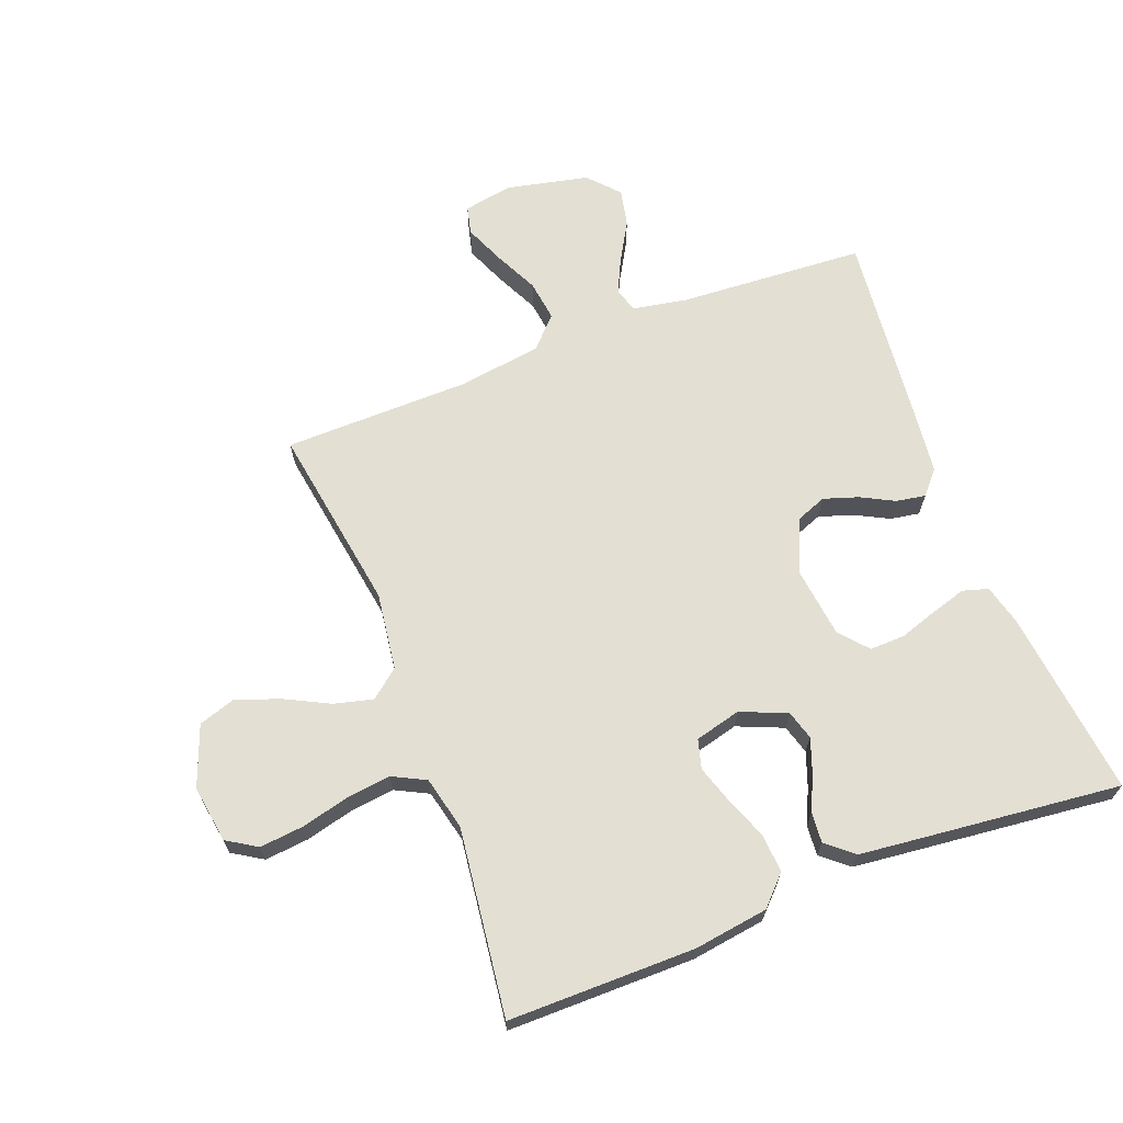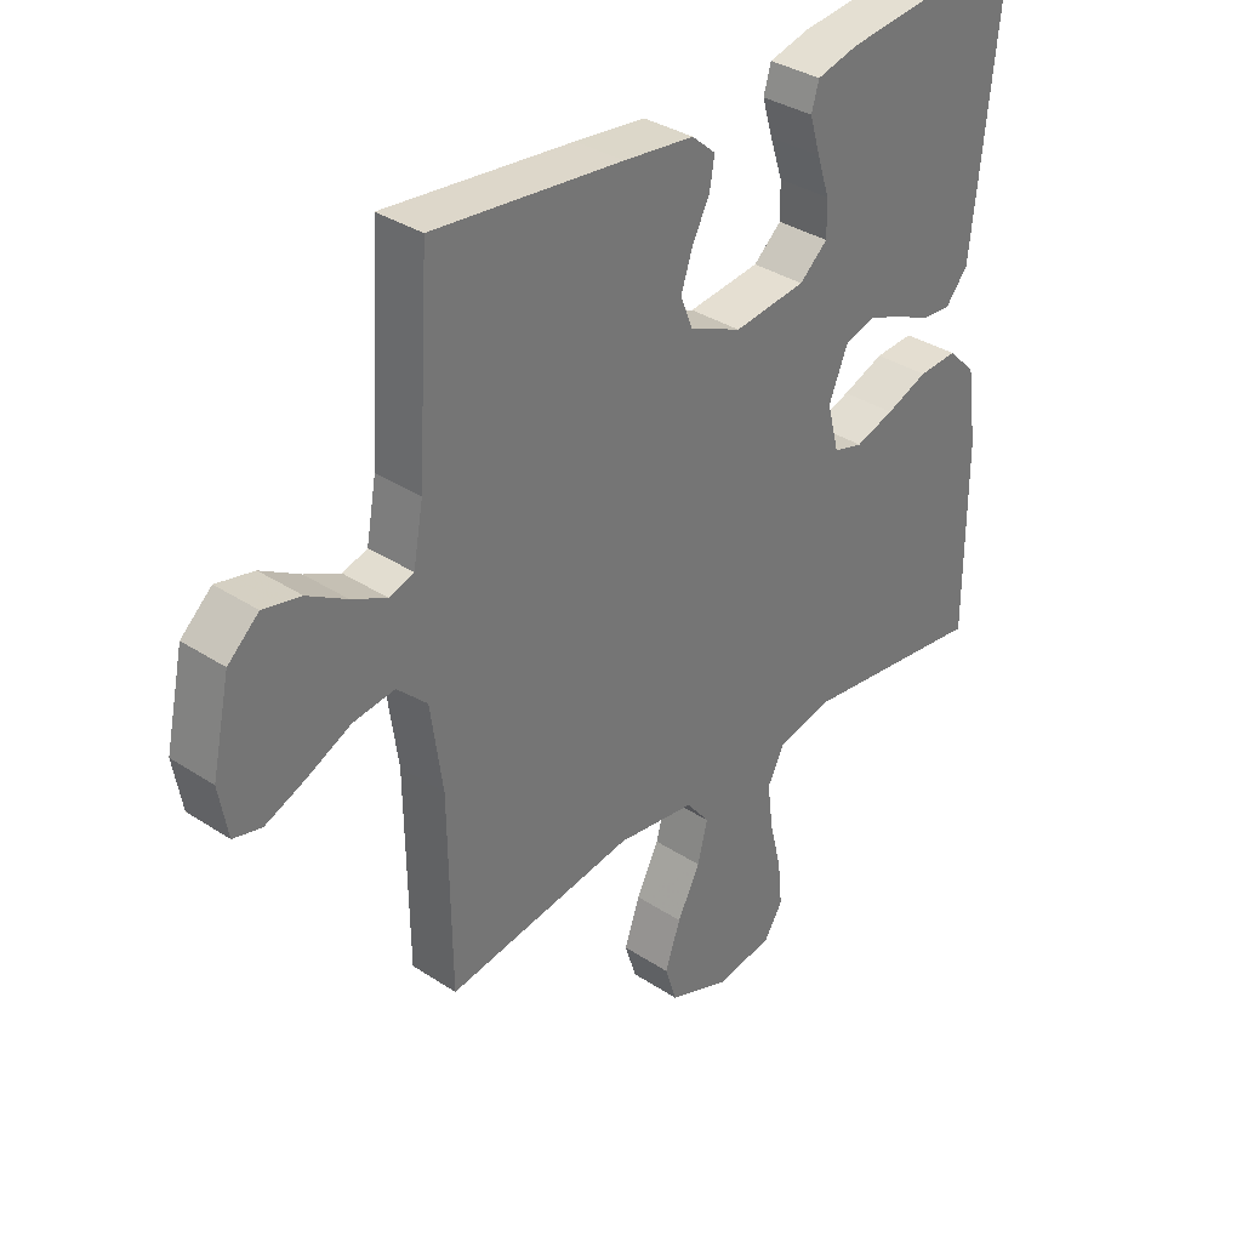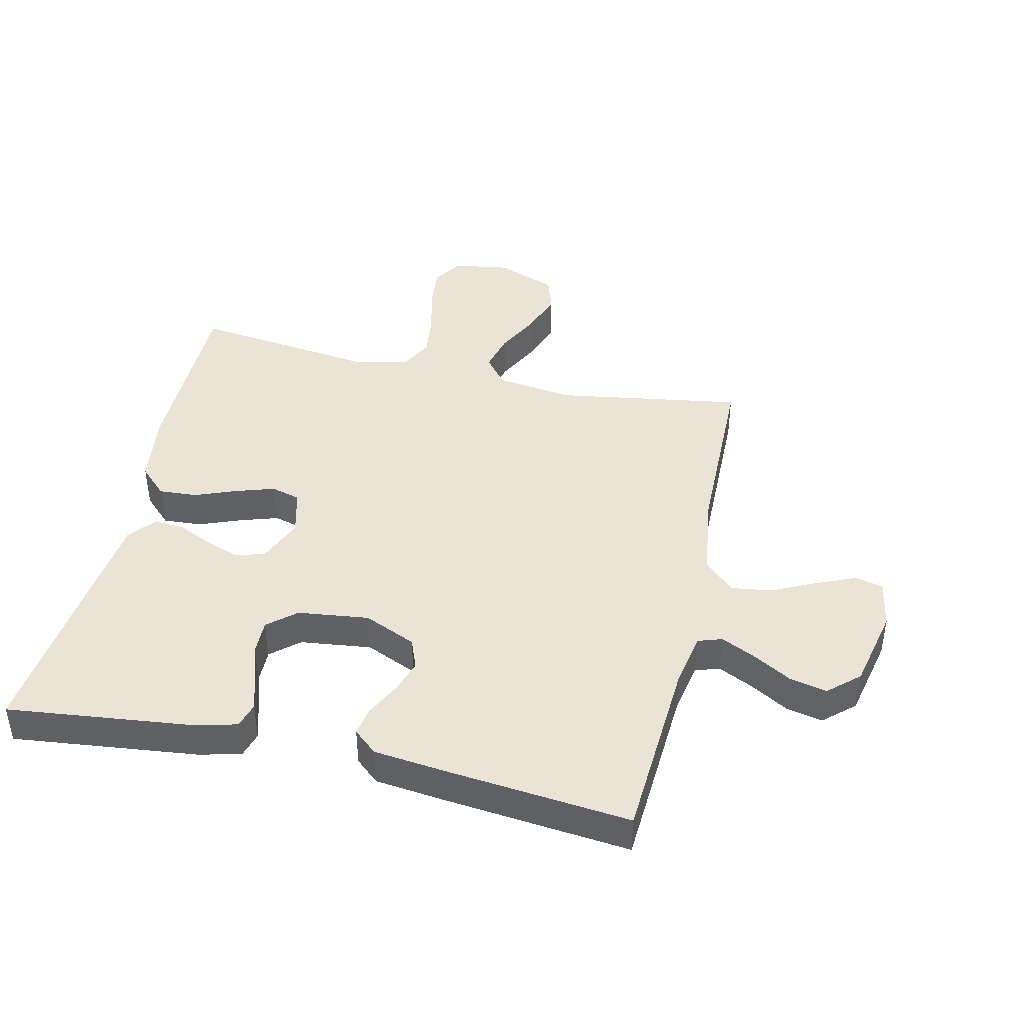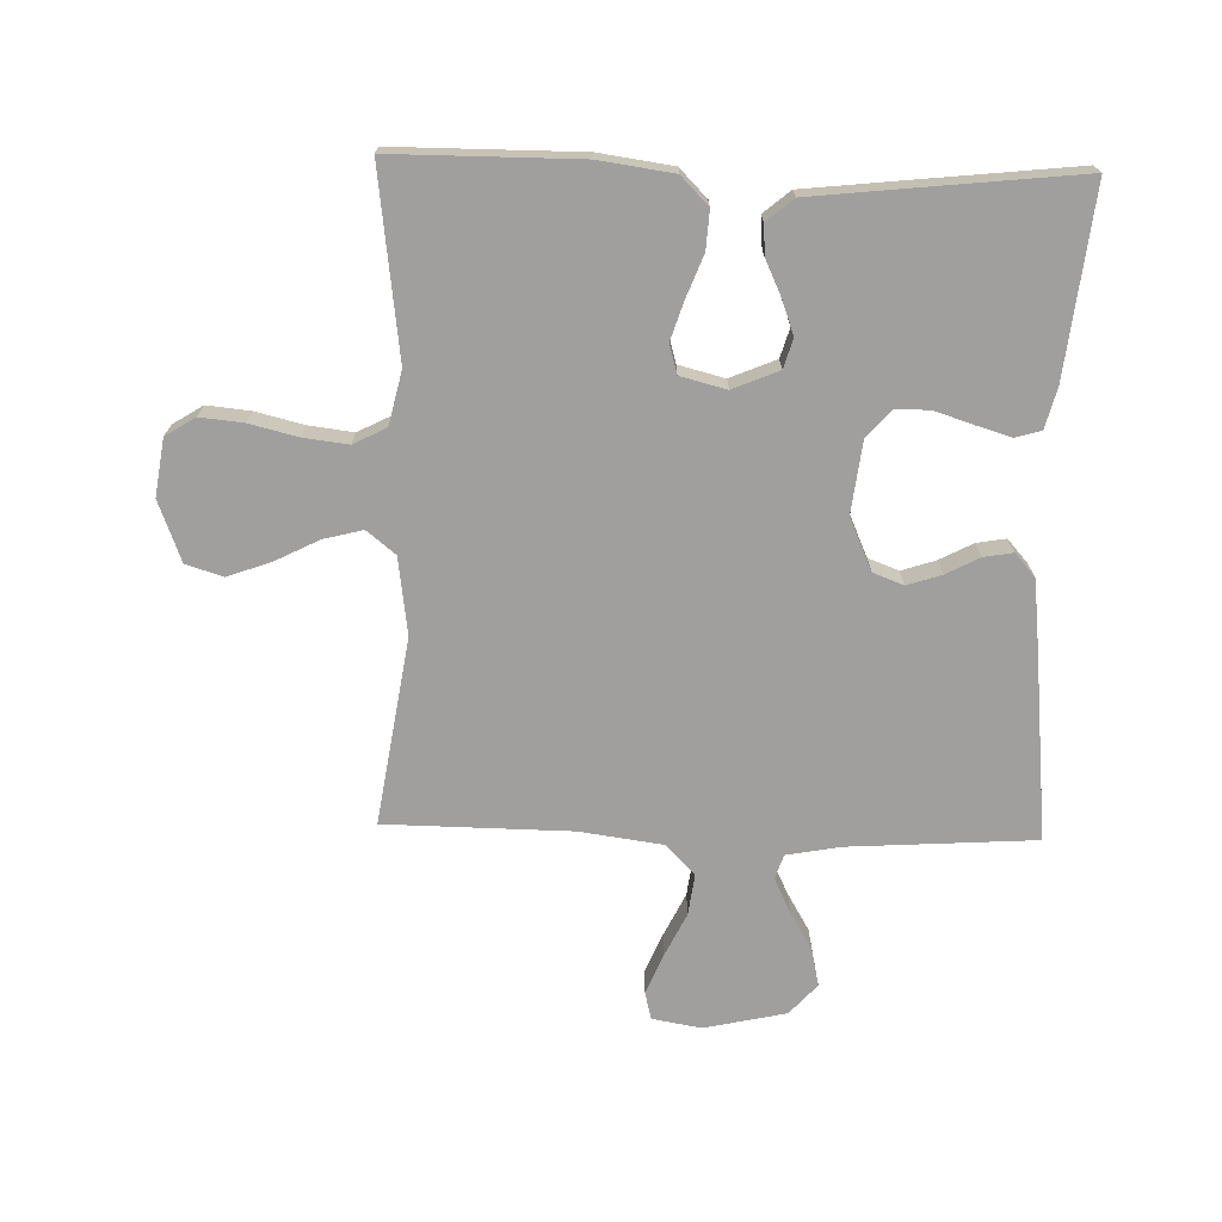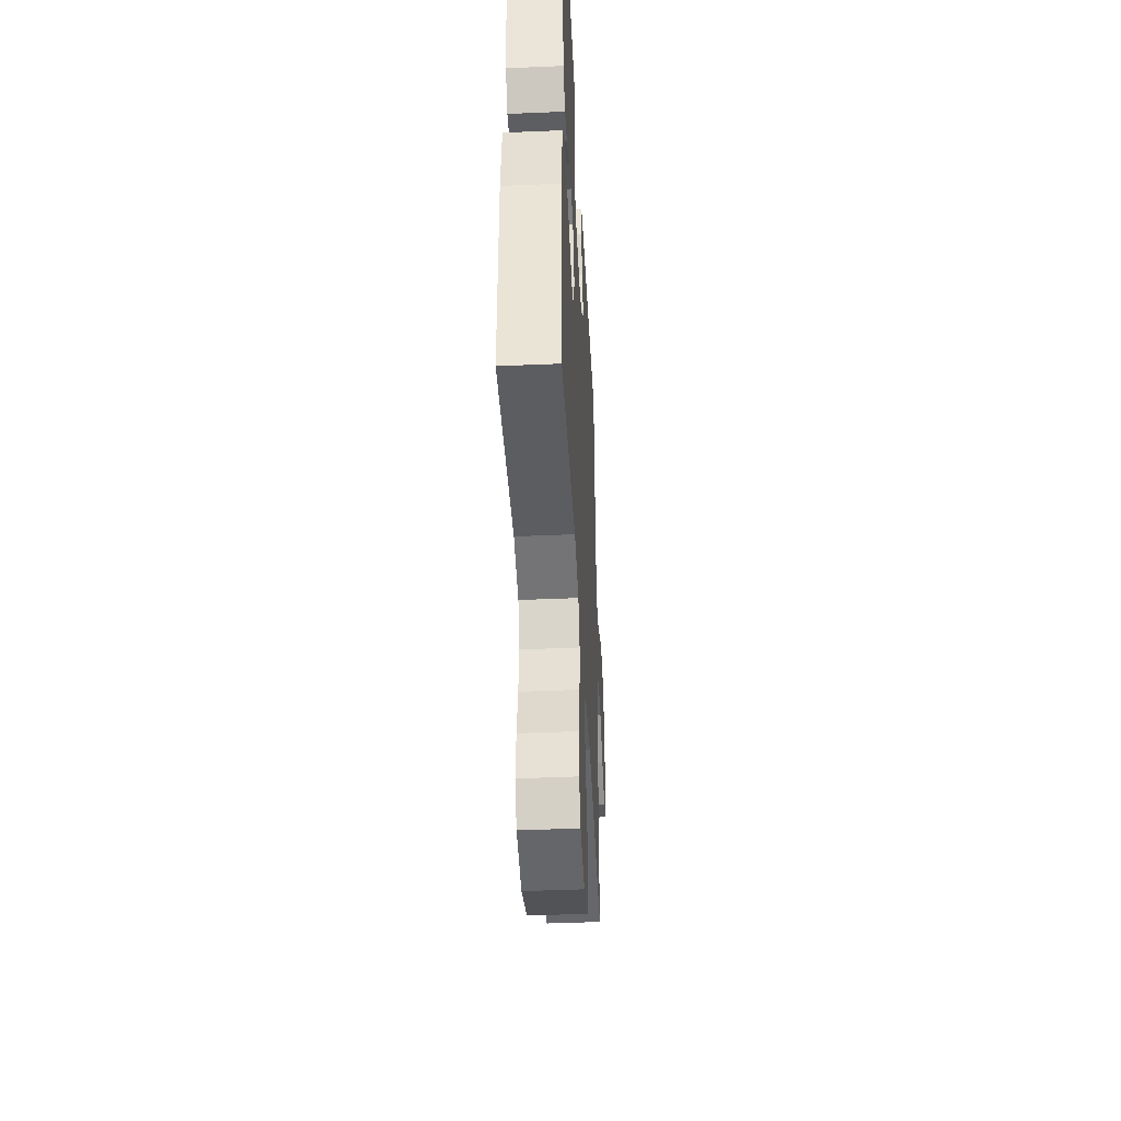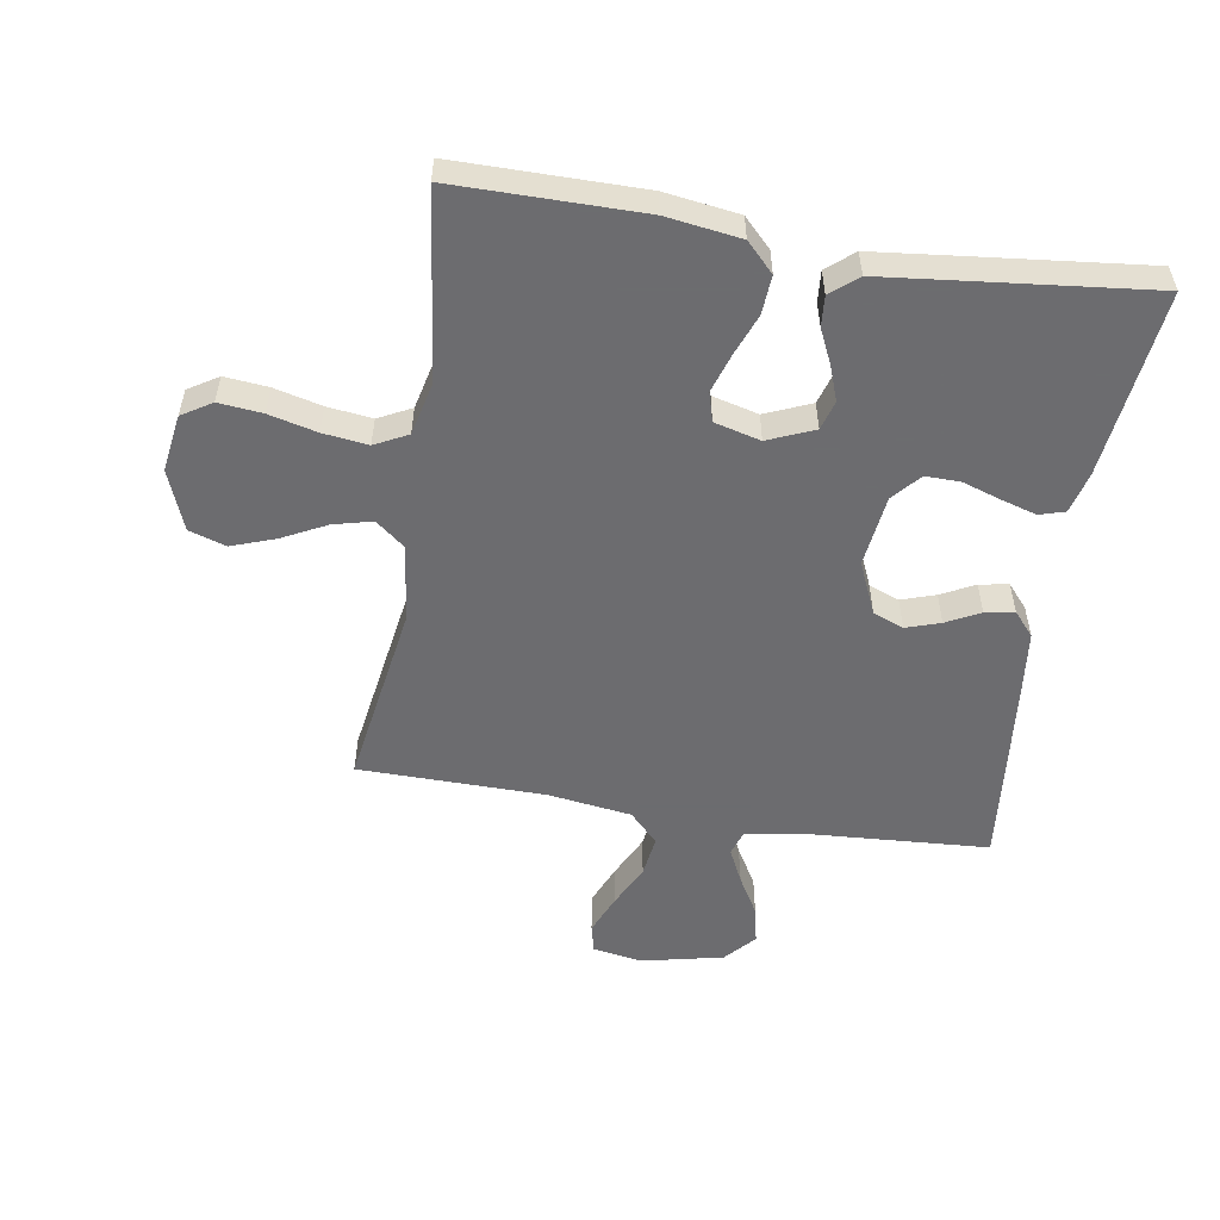
<metadata>
{"format":"obj","ext":"obj","renderer":"f3d","projection":"perspective","resolution":1024,"background":"white","views":[{"elev":67.0,"azim":-111.0,"up":"+Y"},{"elev":34.7,"azim":131.4,"up":"+Z"},{"elev":42.7,"azim":12.8,"up":"+Y"},{"elev":-71.3,"azim":-91.5,"up":"+Y"},{"elev":-43.3,"azim":-87.1,"up":"+Z"},{"elev":-53.8,"azim":-99.2,"up":"+Y"}]}
</metadata>
<code>
v 0.5 0.07 0.5
v 0.519 0.07 0.2
v 0.535 0.07 0.113
v 0.574 0.07 0.1
v 0.63 0.07 0.127
v 0.692 0.07 0.163
v 0.752 0.07 0.176
v 0.801 0.07 0.132
v 0.83 0.07 0
v 0.816 0.07 -0.079
v 0.771 0.07 -0.09
v 0.707 0.07 -0.063
v 0.637 0.07 -0.029
v 0.571 0.07 -0.02
v 0.523 0.07 -0.066
v 0.504 0.07 -0.2
v 0.5 0.07 -0.5
v 0.2 0.07 -0.453
v 0.076 0.07 -0.47
v 0.039 0.07 -0.516
v 0.055 0.07 -0.579
v 0.091 0.07 -0.65
v 0.116 0.07 -0.72
v 0.097 0.07 -0.779
v 0 0.07 -0.816
v -0.092 0.07 -0.802
v -0.122 0.07 -0.754
v -0.115 0.07 -0.684
v -0.096 0.07 -0.607
v -0.087 0.07 -0.535
v -0.114 0.07 -0.482
v -0.2 0.07 -0.462
v -0.5 0.07 -0.5
v -0.5 0.07 -0.2
v -0.483 0.07 -0.081
v -0.438 0.07 -0.037
v -0.376 0.07 -0.041
v -0.309 0.07 -0.067
v -0.247 0.07 -0.087
v -0.2 0.07 -0.074
v -0.181 0.07 0
v -0.212 0.07 0.074
v -0.259 0.07 0.088
v -0.314 0.07 0.068
v -0.37 0.07 0.042
v -0.419 0.07 0.038
v -0.455 0.07 0.081
v -0.468 0.07 0.2
v -0.5 0.07 0.5
v -0.2 0.07 0.466
v -0.134 0.07 0.449
v -0.122 0.07 0.408
v -0.139 0.07 0.351
v -0.159 0.07 0.29
v -0.16 0.07 0.234
v -0.115 0.07 0.195
v 0 0.07 0.181
v 0.084 0.07 0.218
v 0.103 0.07 0.267
v 0.085 0.07 0.322
v 0.057 0.07 0.376
v 0.049 0.07 0.423
v 0.087 0.07 0.456
v 0.2 0.07 0.469
v 0.5 0 0.5
v 0.519 0 0.2
v 0.535 0 0.113
v 0.574 0 0.1
v 0.63 0 0.127
v 0.692 0 0.163
v 0.752 0 0.176
v 0.801 0 0.132
v 0.83 0 0
v 0.816 0 -0.079
v 0.771 0 -0.09
v 0.707 0 -0.063
v 0.637 0 -0.029
v 0.571 0 -0.02
v 0.523 0 -0.066
v 0.504 0 -0.2
v 0.5 0 -0.5
v 0.2 0 -0.453
v 0.076 0 -0.47
v 0.039 0 -0.516
v 0.055 0 -0.579
v 0.091 0 -0.65
v 0.116 0 -0.72
v 0.097 0 -0.779
v 0 0 -0.816
v -0.092 0 -0.802
v -0.122 0 -0.754
v -0.115 0 -0.684
v -0.096 0 -0.607
v -0.087 0 -0.535
v -0.114 0 -0.482
v -0.2 0 -0.462
v -0.5 0 -0.5
v -0.5 0 -0.2
v -0.483 0 -0.081
v -0.438 0 -0.037
v -0.376 0 -0.041
v -0.309 0 -0.067
v -0.247 0 -0.087
v -0.2 0 -0.074
v -0.181 0 0
v -0.212 0 0.074
v -0.259 0 0.088
v -0.314 0 0.068
v -0.37 0 0.042
v -0.419 0 0.038
v -0.455 0 0.081
v -0.468 0 0.2
v -0.5 0 0.5
v -0.2 0 0.466
v -0.134 0 0.449
v -0.122 0 0.408
v -0.139 0 0.351
v -0.159 0 0.29
v -0.16 0 0.234
v -0.115 0 0.195
v 0 0 0.181
v 0.084 0 0.218
v 0.103 0 0.267
v 0.085 0 0.322
v 0.057 0 0.376
v 0.049 0 0.423
v 0.087 0 0.456
v 0.2 0 0.469
f 64 1 2
f 63 64 2
f 62 63 2
f 61 62 2
f 60 61 2
f 59 60 2 3
f 58 59 3
f 57 58 3 4
f 56 57 4
f 52 53 54
f 51 52 54
f 50 51 54
f 49 50 54
f 48 49 54
f 47 48 54
f 46 47 54
f 45 46 54
f 44 45 54
f 43 44 54 55
f 42 43 55 56
f 36 37 38
f 35 36 38
f 34 35 38
f 33 34 38
f 32 33 38
f 31 32 38 39
f 30 31 39 40
f 27 28 29
f 26 27 29
f 25 26 29
f 24 25 29
f 23 24 29
f 22 23 29
f 21 22 29
f 20 21 29 30
f 30 40 41
f 20 30 41
f 19 20 41
f 16 17 18
f 41 42 56
f 19 41 56
f 18 19 56
f 16 18 56
f 15 16 56
f 11 12 13
f 10 11 13
f 9 10 13
f 8 9 13
f 7 8 13
f 6 7 13
f 5 6 13
f 14 15 56 4
f 4 5 13 14
f 66 65 128
f 66 128 127
f 66 127 126
f 66 126 125
f 66 125 124
f 67 66 124 123
f 67 123 122
f 68 67 122 121
f 68 121 120
f 118 117 116
f 118 116 115
f 118 115 114
f 118 114 113
f 118 113 112
f 118 112 111
f 118 111 110
f 118 110 109
f 118 109 108
f 119 118 108 107
f 120 119 107 106
f 102 101 100
f 102 100 99
f 102 99 98
f 102 98 97
f 102 97 96
f 103 102 96 95
f 104 103 95 94
f 93 92 91
f 93 91 90
f 93 90 89
f 93 89 88
f 93 88 87
f 93 87 86
f 93 86 85
f 94 93 85 84
f 105 104 94
f 105 94 84
f 105 84 83
f 82 81 80
f 120 106 105
f 120 105 83
f 120 83 82
f 120 82 80
f 120 80 79
f 77 76 75
f 77 75 74
f 77 74 73
f 77 73 72
f 77 72 71
f 77 71 70
f 77 70 69
f 68 120 79 78
f 78 77 69 68
f 1 65 66 2
f 2 66 67 3
f 3 67 68 4
f 4 68 69 5
f 5 69 70 6
f 6 70 71 7
f 7 71 72 8
f 8 72 73 9
f 9 73 74 10
f 10 74 75 11
f 11 75 76 12
f 12 76 77 13
f 13 77 78 14
f 14 78 79 15
f 15 79 80 16
f 16 80 81 17
f 17 81 82 18
f 18 82 83 19
f 19 83 84 20
f 20 84 85 21
f 21 85 86 22
f 22 86 87 23
f 23 87 88 24
f 24 88 89 25
f 25 89 90 26
f 26 90 91 27
f 27 91 92 28
f 28 92 93 29
f 29 93 94 30
f 30 94 95 31
f 31 95 96 32
f 32 96 97 33
f 33 97 98 34
f 34 98 99 35
f 35 99 100 36
f 36 100 101 37
f 37 101 102 38
f 38 102 103 39
f 39 103 104 40
f 40 104 105 41
f 41 105 106 42
f 42 106 107 43
f 43 107 108 44
f 44 108 109 45
f 45 109 110 46
f 46 110 111 47
f 47 111 112 48
f 48 112 113 49
f 49 113 114 50
f 50 114 115 51
f 51 115 116 52
f 52 116 117 53
f 53 117 118 54
f 54 118 119 55
f 55 119 120 56
f 56 120 121 57
f 57 121 122 58
f 58 122 123 59
f 59 123 124 60
f 60 124 125 61
f 61 125 126 62
f 62 126 127 63
f 63 127 128 64
f 64 128 65 1

</code>
